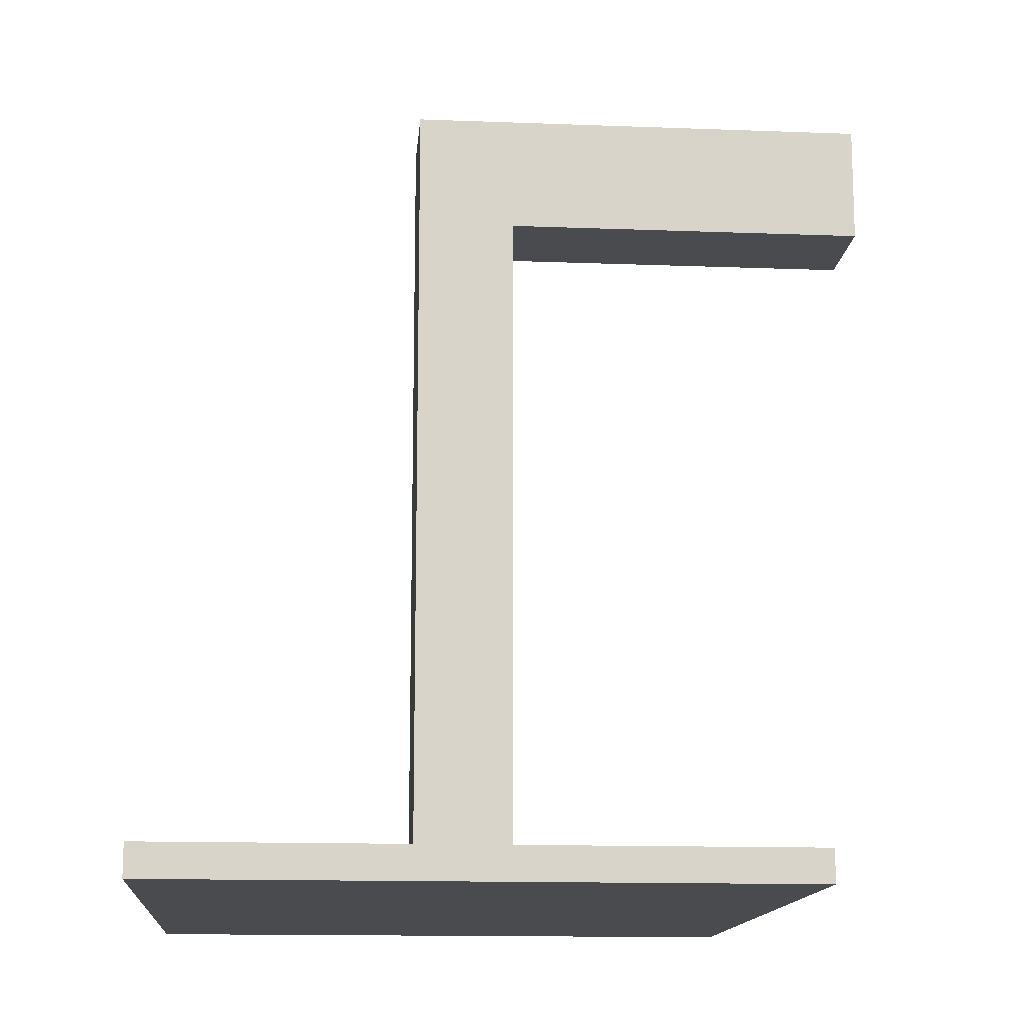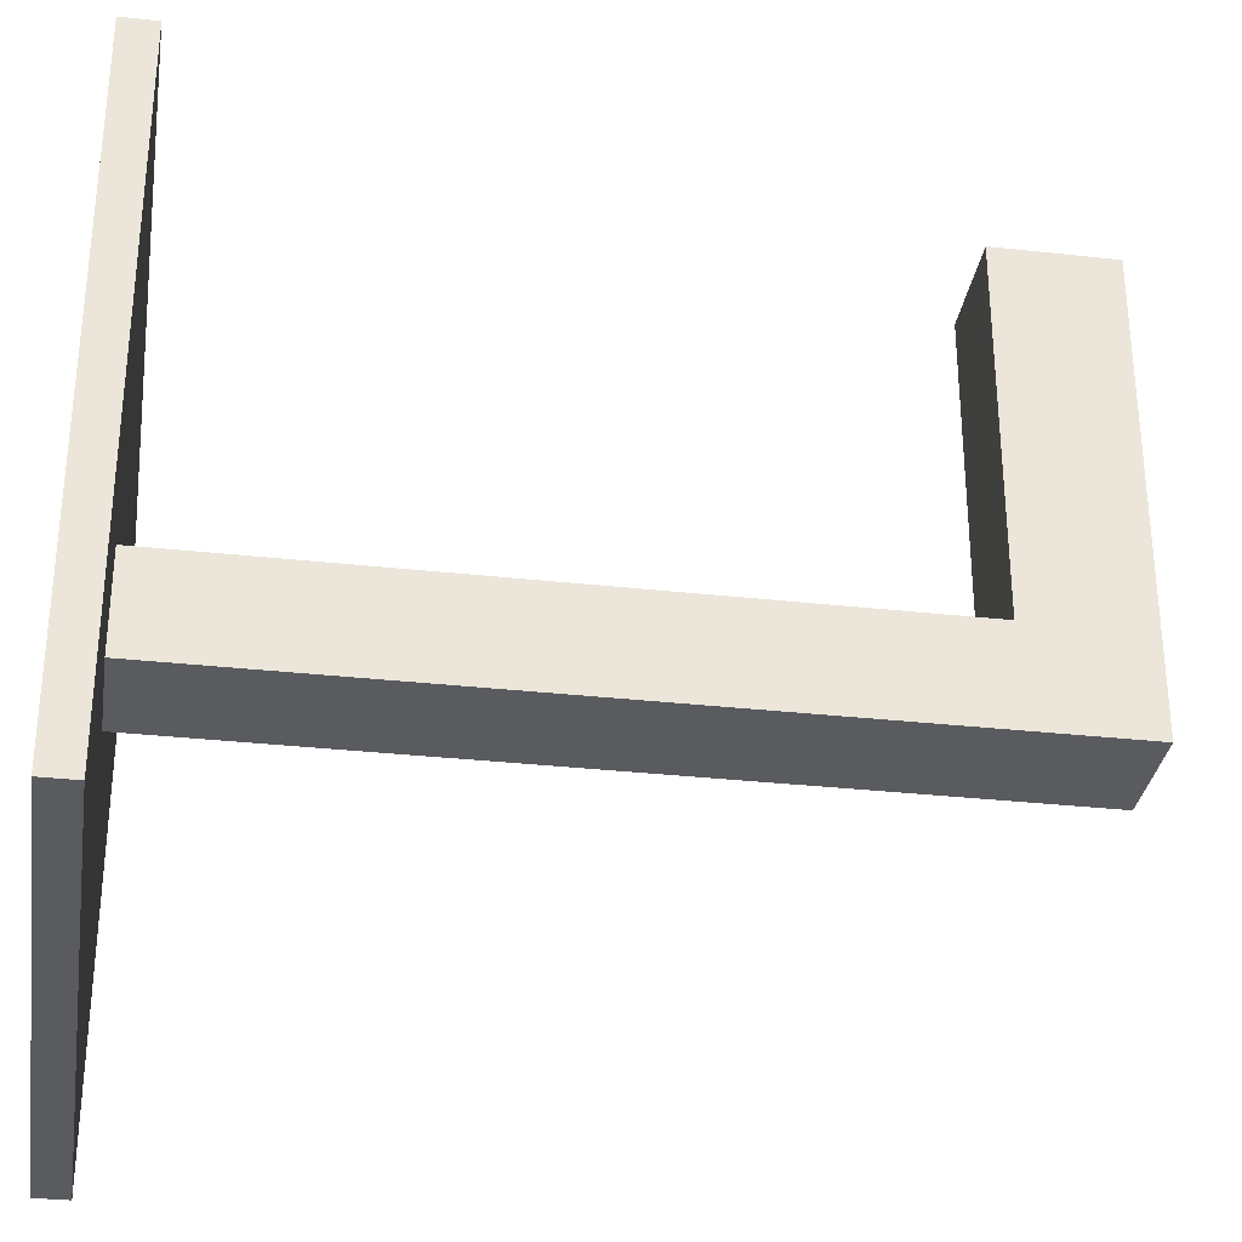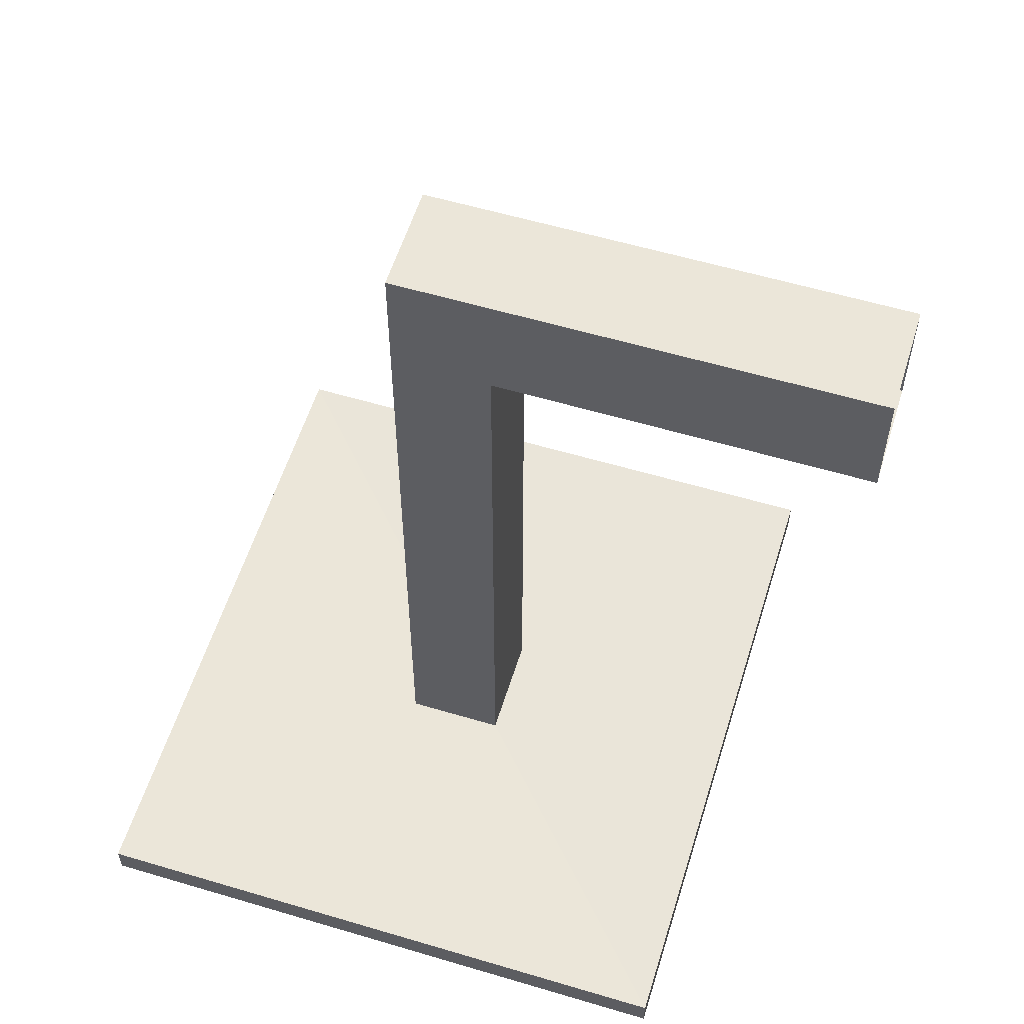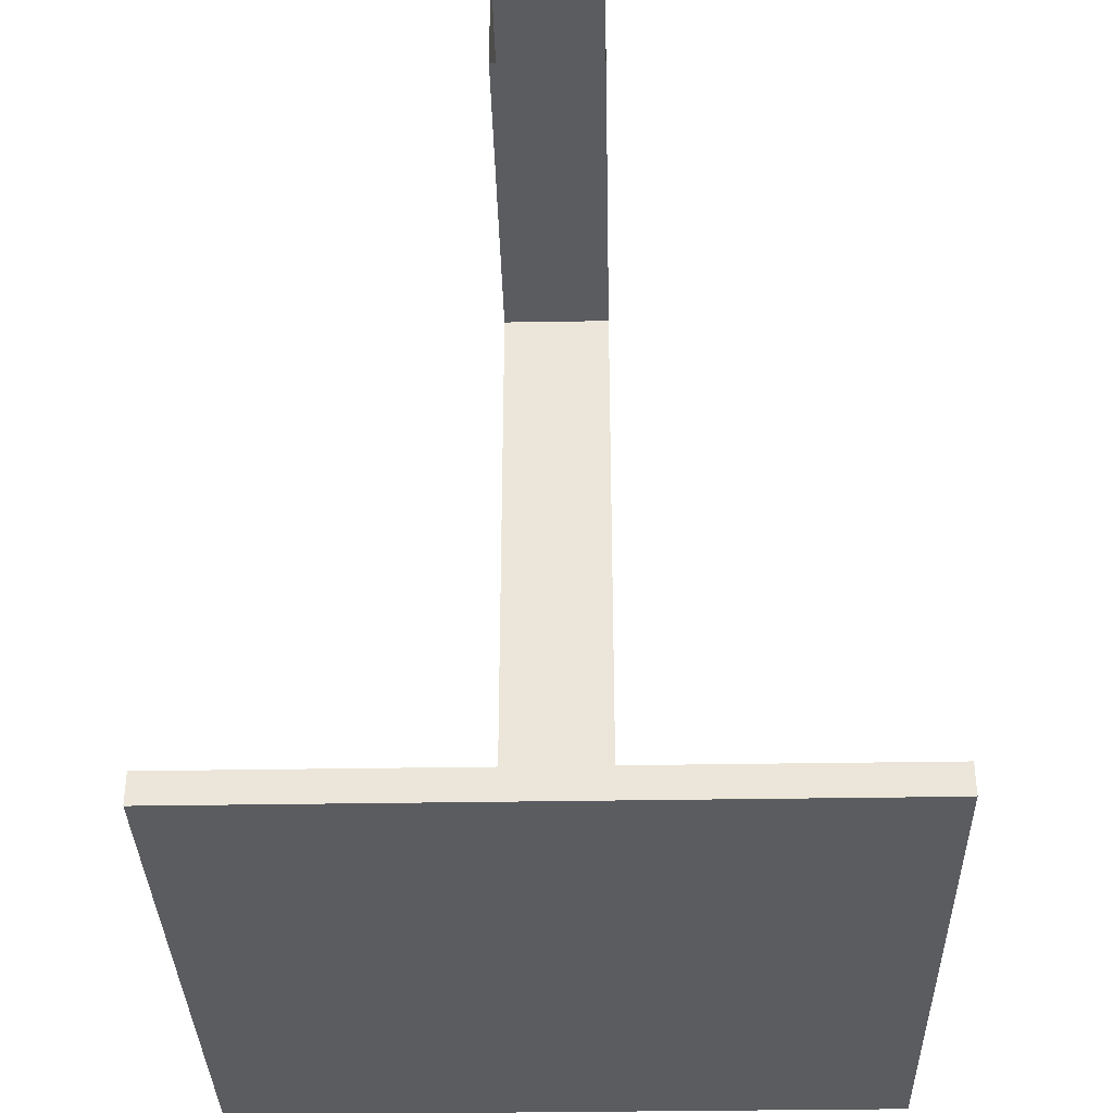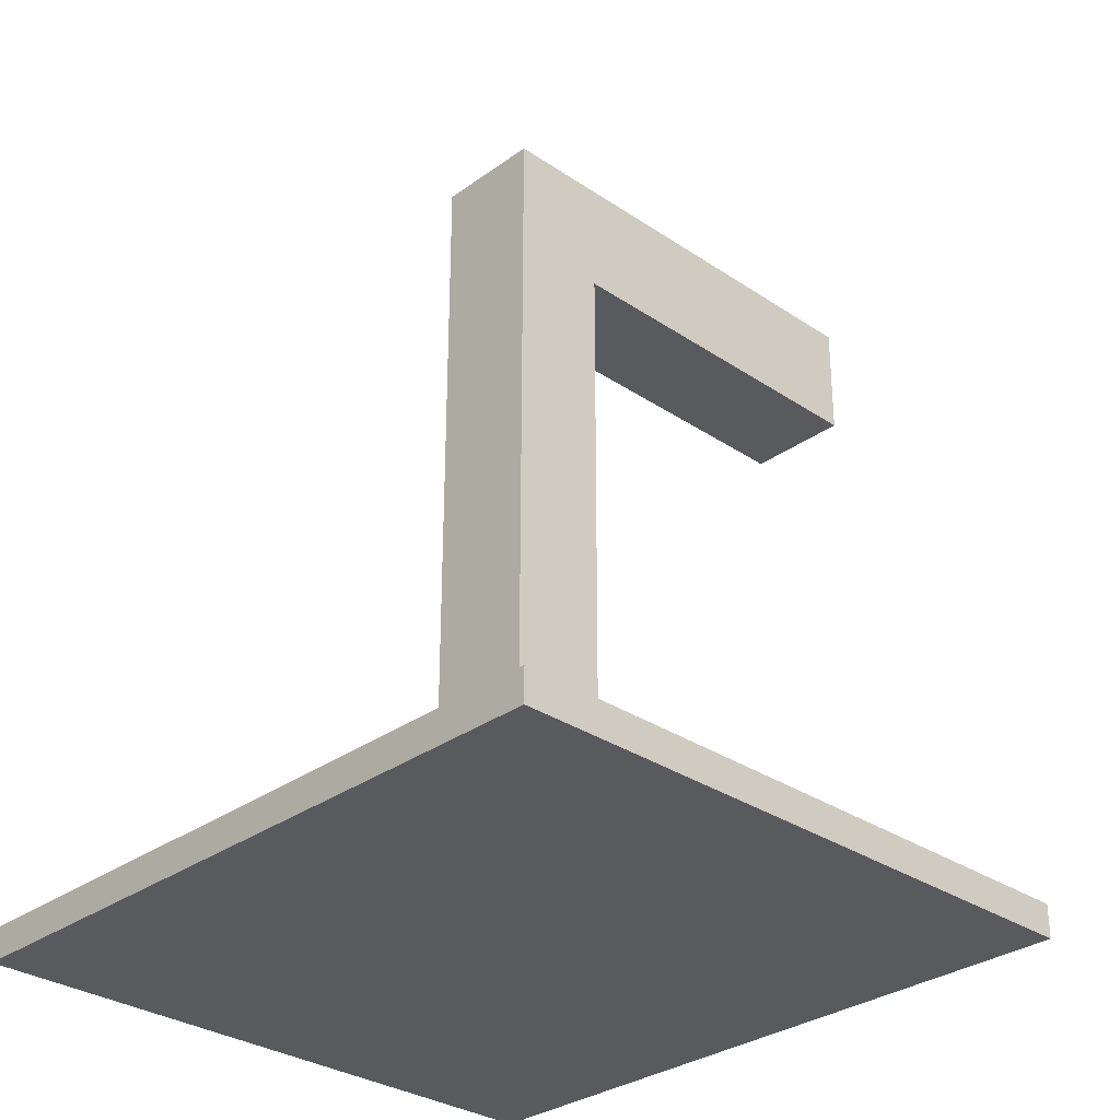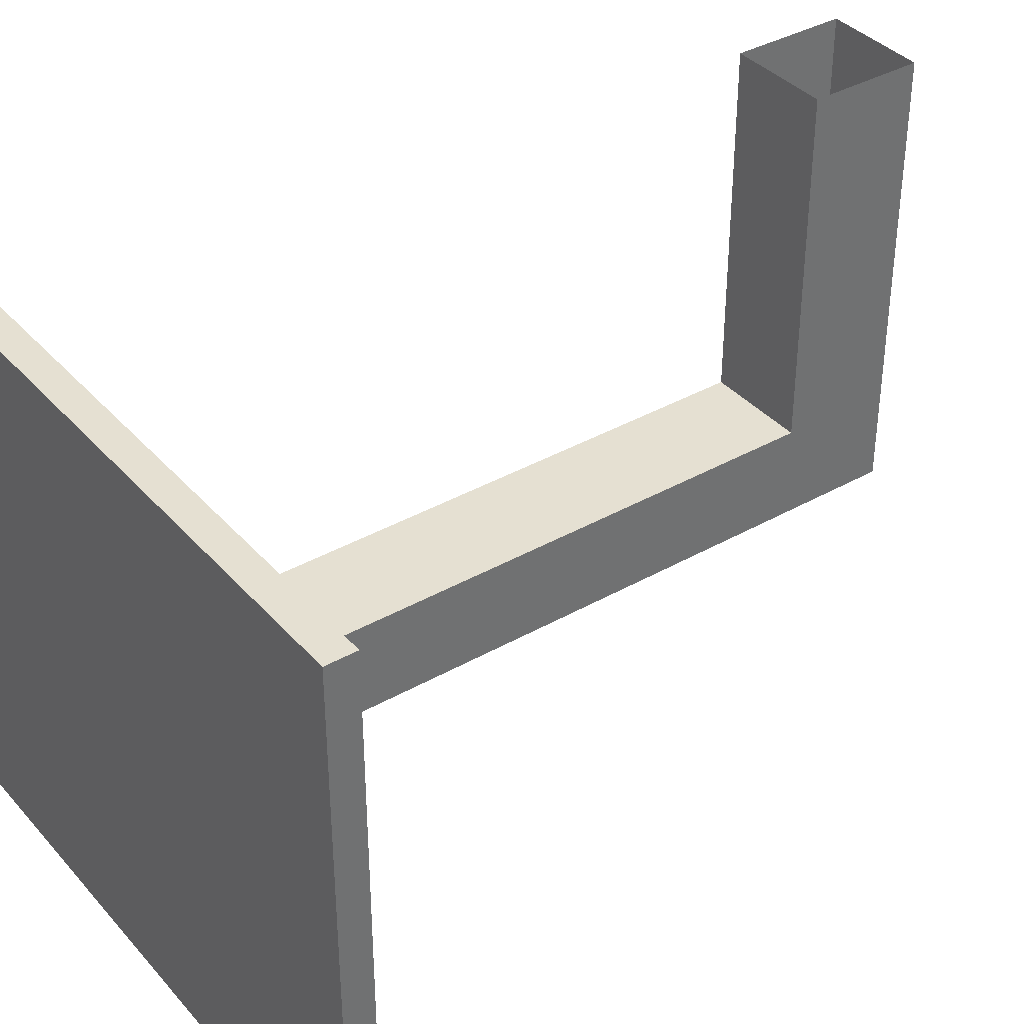
<metadata>
{"format":"obj","ext":"obj","renderer":"f3d","projection":"perspective","resolution":1024,"background":"white","views":[{"elev":-14.0,"azim":85.2,"up":"+Z"},{"elev":-32.3,"azim":-98.8,"up":"+Y"},{"elev":57.5,"azim":107.2,"up":"+Z"},{"elev":-34.9,"azim":-178.7,"up":"+Z"},{"elev":-30.8,"azim":45.9,"up":"+Z"},{"elev":37.6,"azim":-126.0,"up":"+Y"}]}
</metadata>
<code>
g TurretHolder
v -0.03061 -0.234 0.03085
v 0.02083 -0.234 0.03085
v -0.03061 -0.01077 0.03085
v 0.02083 -0.01077 0.03085
v -0.03061 -0.01077 -0.02536
v 0.02083 -0.01077 -0.02536
v -0.03061 -0.234 -0.02536
v 0.02083 -0.234 -0.02536
v -0.03061 -0.1868 -0.02536
v -0.03061 -0.1868 0.03085
v 0.02083 -0.1868 0.03085
v 0.02083 -0.1868 -0.02536
v 0.02083 -0.1868 -0.3539
v -0.03061 -0.1868 -0.3539
v -0.03061 -0.234 -0.3539
v 0.02083 -0.234 -0.3539
v 0.1572 -0.06173 -0.3673
v -0.167 -0.06173 -0.3673
v 0.1572 -0.359 -0.3673
v -0.167 -0.359 -0.3673
v 0.1572 -0.06173 -0.3519
v -0.167 -0.06173 -0.3519
v -0.167 -0.359 -0.3519
v 0.1572 -0.359 -0.3519
f 10 11 3
f 3 11 4
f 5 6 9
f 9 6 12
f 7 8 1
f 1 8 2
f 11 12 4
f 4 12 6
f 9 10 5
f 5 10 3
f 7 1 9
f 9 1 10
f 1 2 10
f 10 2 11
f 2 8 11
f 11 8 12
f 18 17 20
f 20 17 19
f 9 12 14
f 14 12 13
f 12 8 13
f 13 8 16
f 8 7 16
f 16 7 15
f 7 9 15
f 15 9 14
f 22 21 18
f 18 21 17
f 23 22 20
f 20 22 18
f 24 23 19
f 19 23 20
f 21 24 17
f 17 24 19
f 14 13 22
f 22 13 21
f 15 14 23
f 23 14 22
f 16 15 24
f 24 15 23
f 13 16 21
f 21 16 24

</code>
